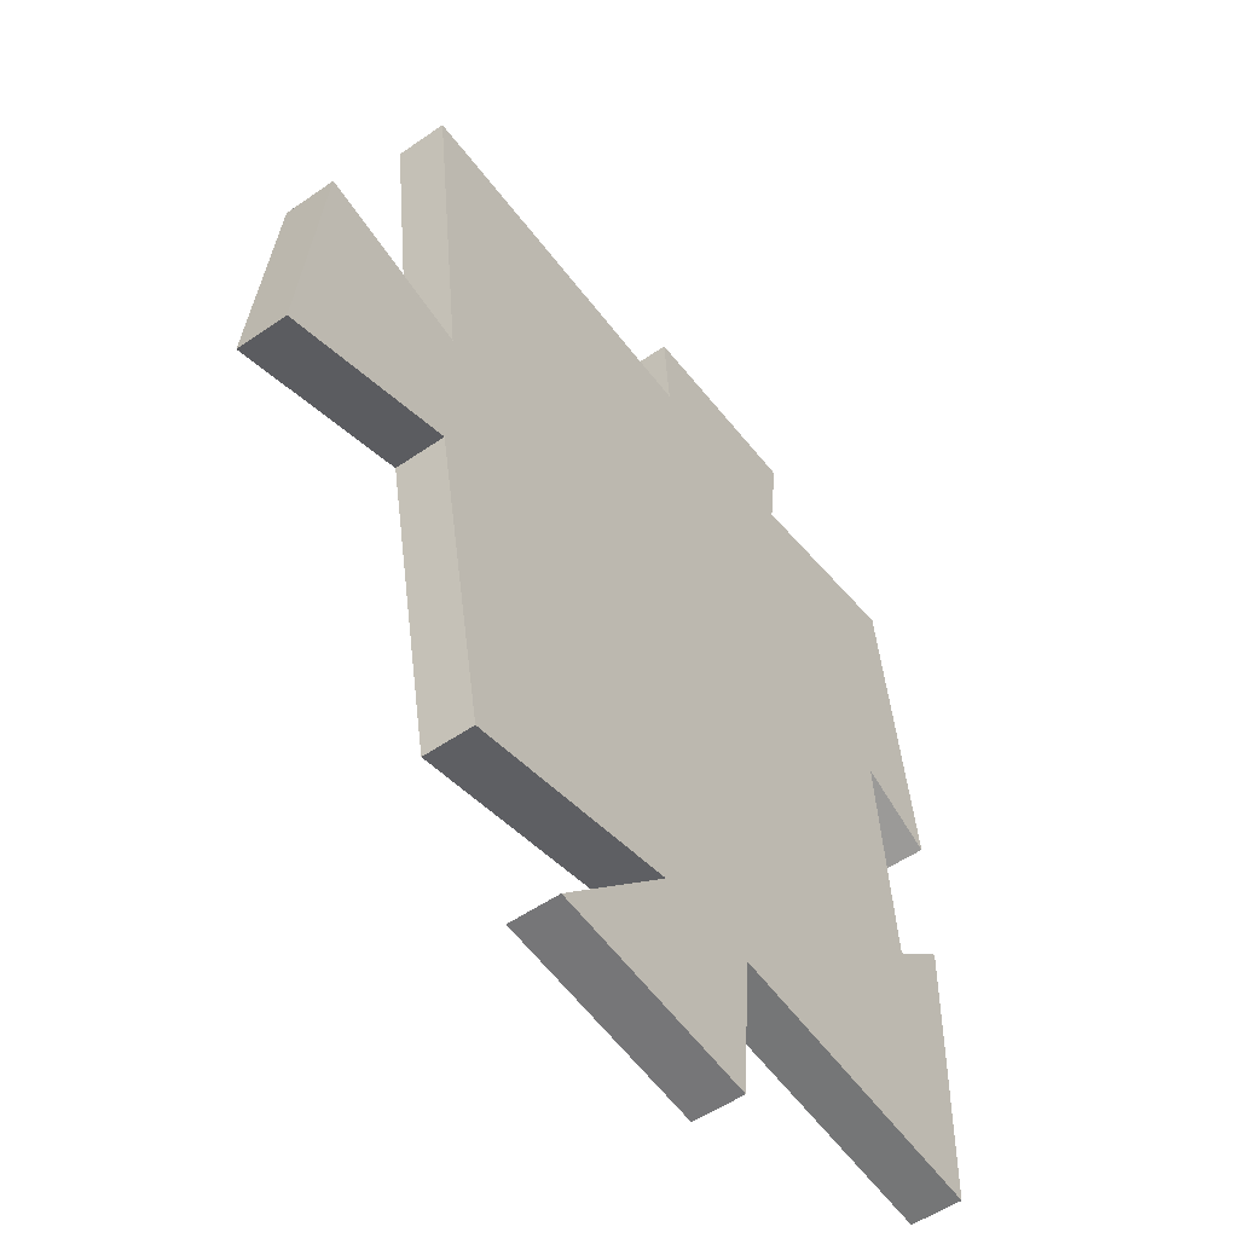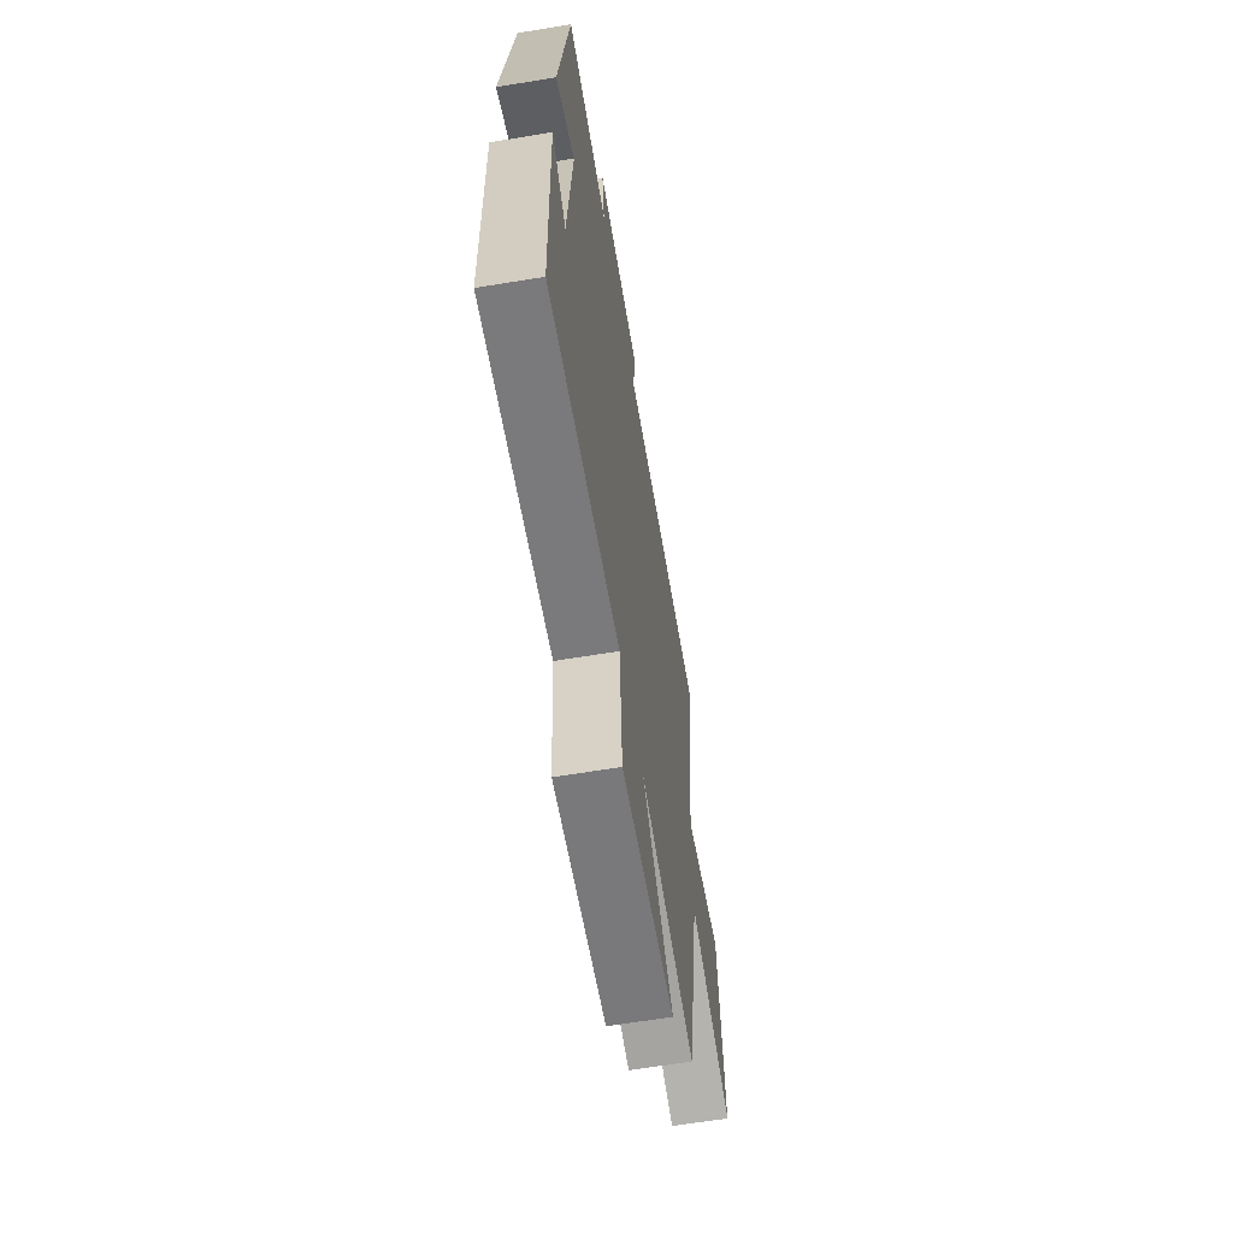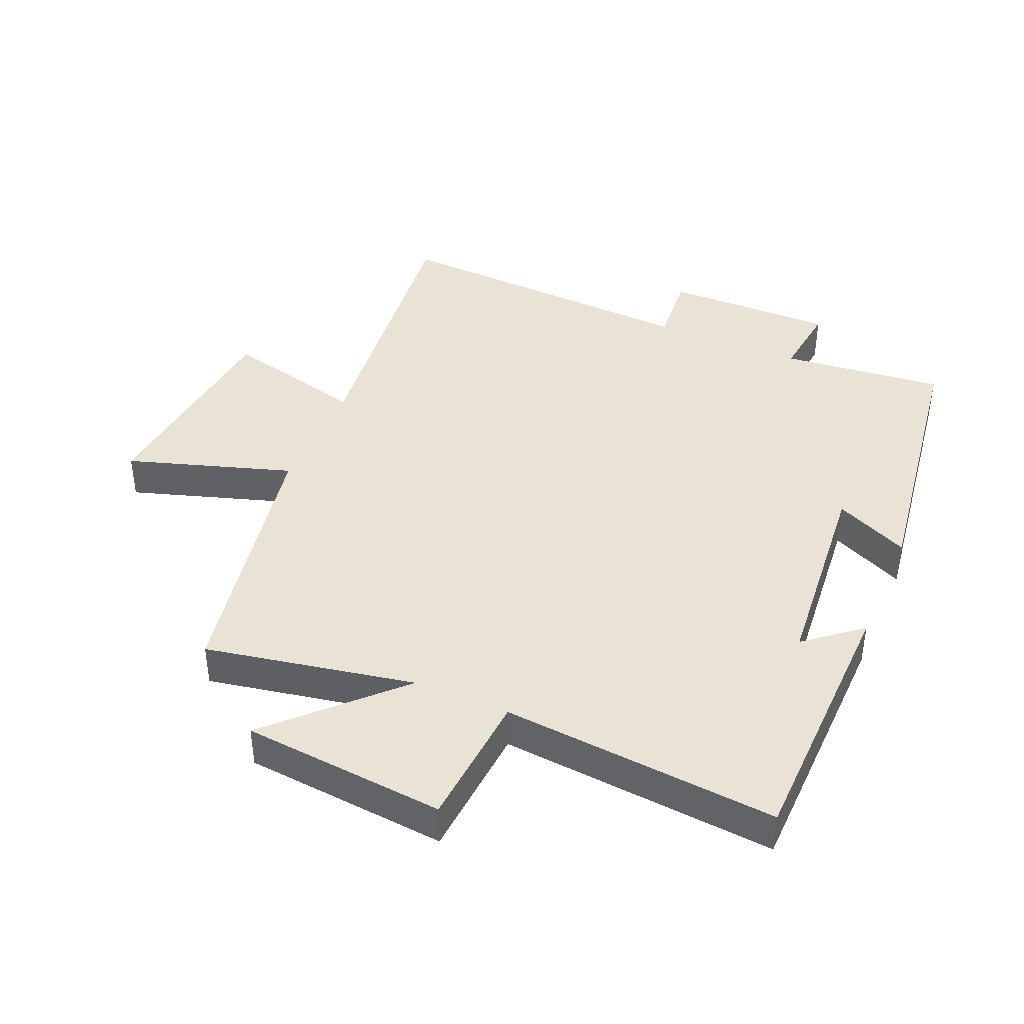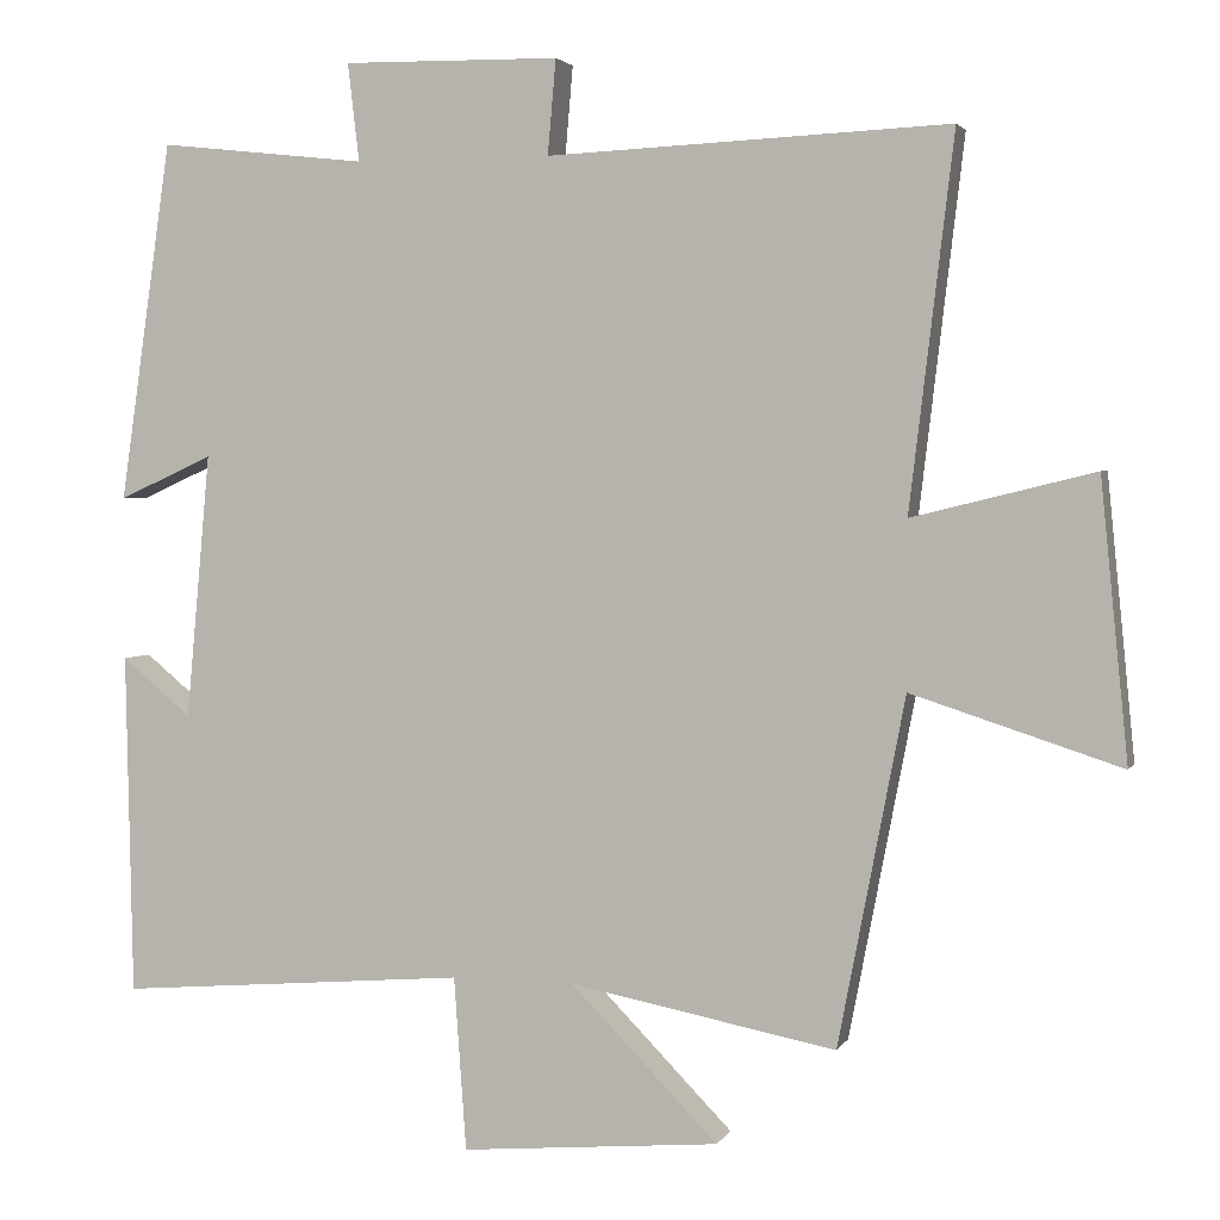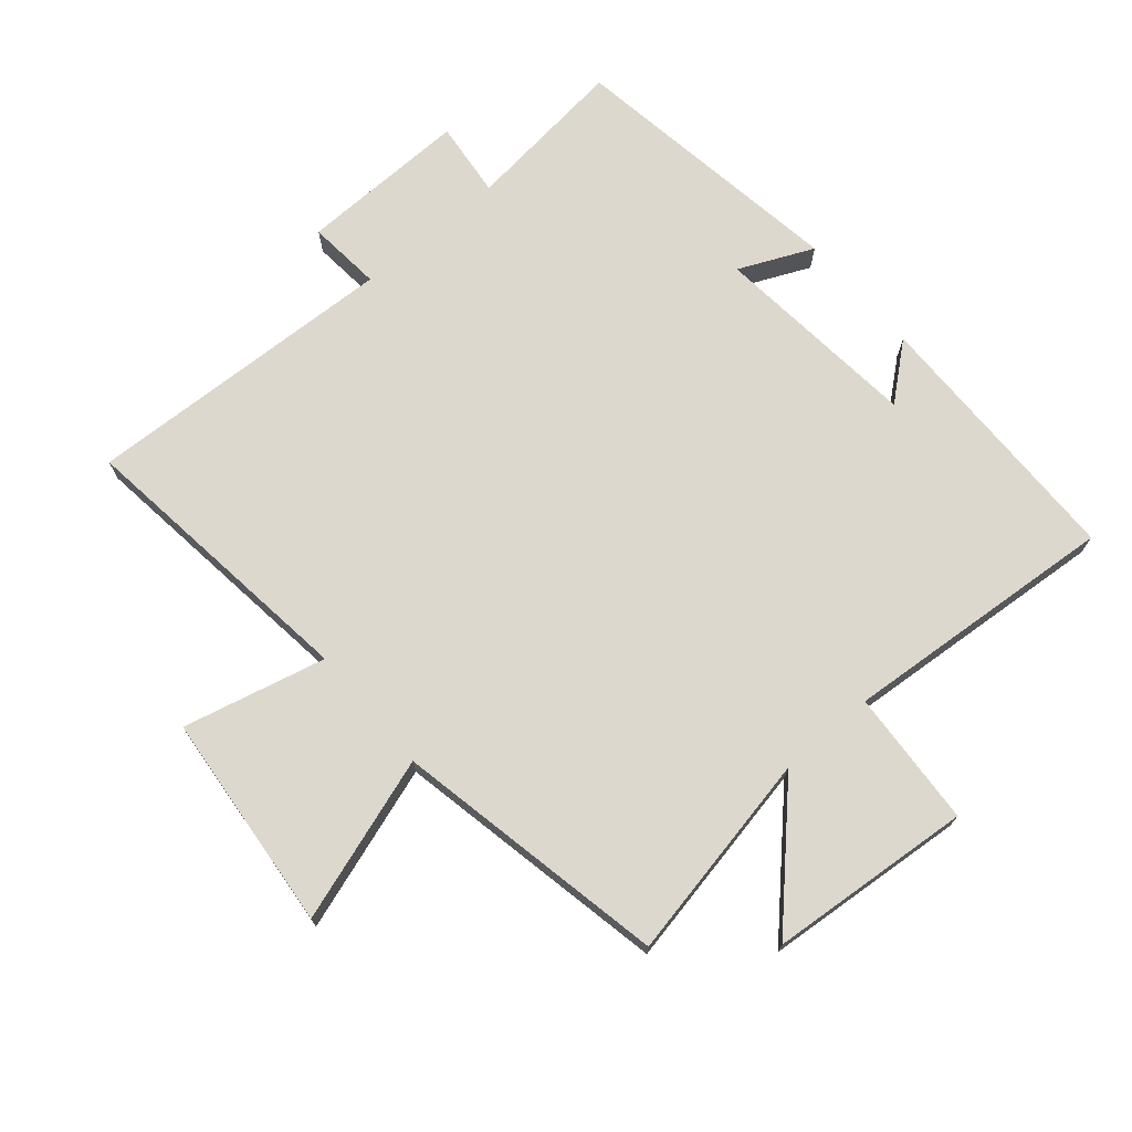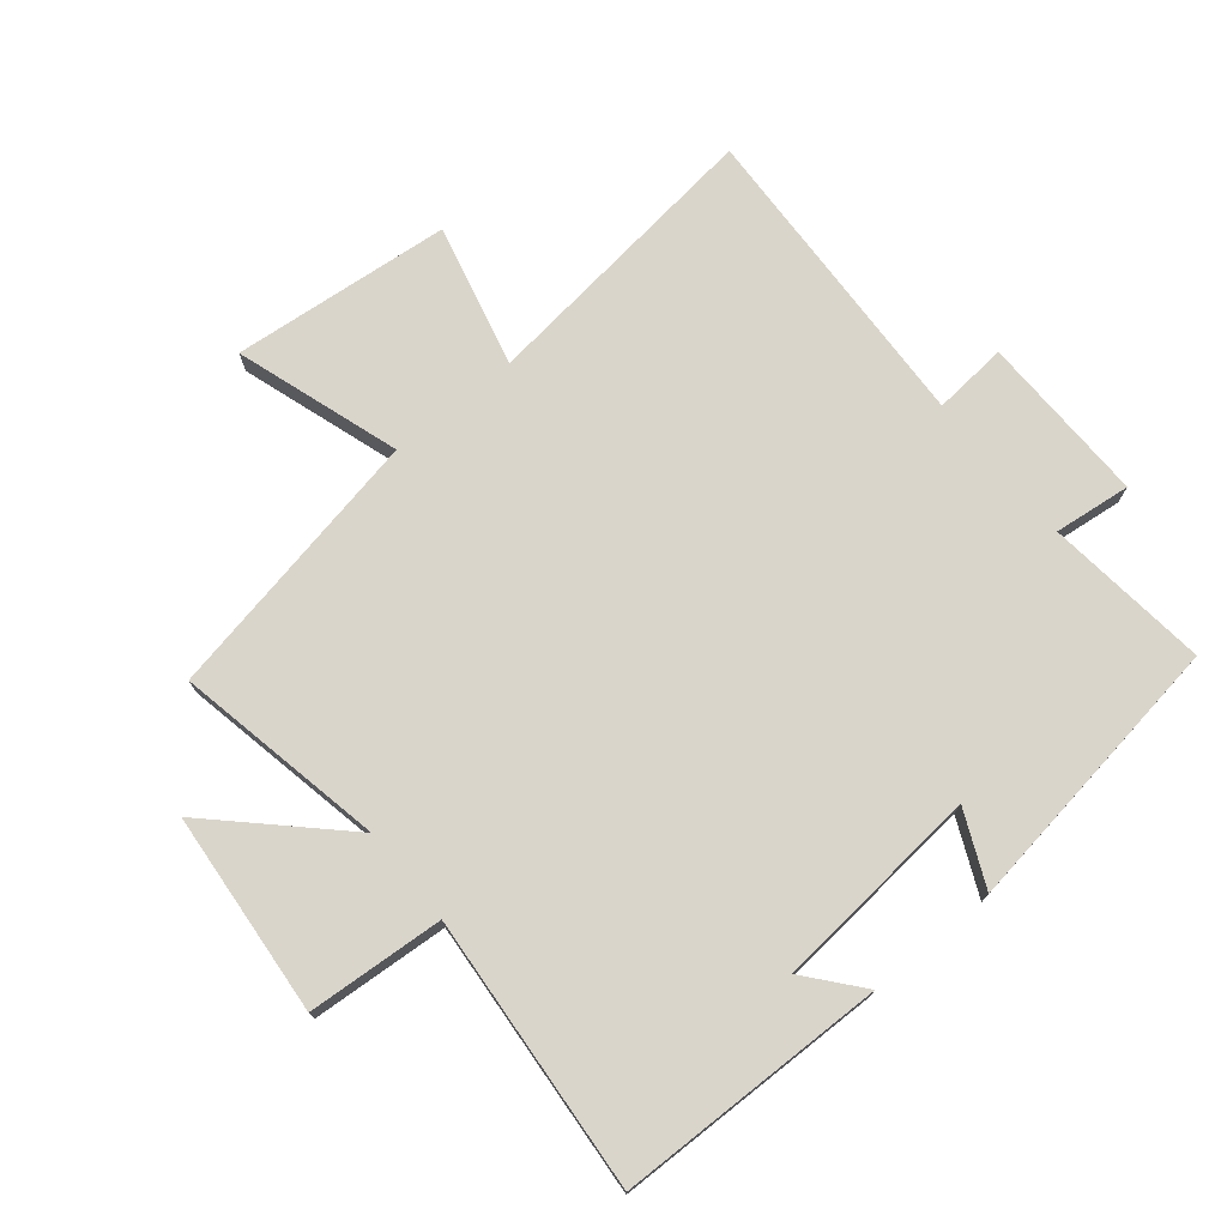
<metadata>
{"format":"obj","ext":"obj","renderer":"f3d","projection":"perspective","resolution":1024,"background":"white","views":[{"elev":-53.2,"azim":126.6,"up":"+Z"},{"elev":-62.8,"azim":-80.5,"up":"+Z"},{"elev":41.2,"azim":-156.6,"up":"+Y"},{"elev":3.0,"azim":16.2,"up":"+Z"},{"elev":72.1,"azim":139.3,"up":"+Y"},{"elev":74.2,"azim":-129.5,"up":"+Y"}]}
</metadata>
<code>
v -0.436 0.07 0.528
v -0.181 0.07 0.5
v -0.195 0.07 0.62
v 0.071 0.07 0.616
v 0.061 0.07 0.5
v 0.554 0.07 0.523
v 0.5 0.07 0.068
v 0.723 0.07 0.123
v 0.757 0.07 -0.219
v 0.5 0.07 -0.136
v 0.418 0.07 -0.563
v 0.091 0.07 -0.5
v 0.272 0.07 -0.685
v -0.046 0.07 -0.713
v -0.061 0.07 -0.5
v -0.492 0.07 -0.536
v -0.5 0.07 -0.115
v -0.414 0.07 -0.186
v -0.384 0.07 0.14
v -0.5 0.07 0.087
v -0.436 0 0.528
v -0.181 0 0.5
v -0.195 0 0.62
v 0.071 0 0.616
v 0.061 0 0.5
v 0.554 0 0.523
v 0.5 0 0.068
v 0.723 0 0.123
v 0.757 0 -0.219
v 0.5 0 -0.136
v 0.418 0 -0.563
v 0.091 0 -0.5
v 0.272 0 -0.685
v -0.046 0 -0.713
v -0.061 0 -0.5
v -0.492 0 -0.536
v -0.5 0 -0.115
v -0.414 0 -0.186
v -0.384 0 0.14
v -0.5 0 0.087
f 19 20 1 2
f 18 19 2
f 15 16 17 18
f 15 18 2
f 12 13 14 15
f 12 15 2 3
f 10 11 12 3
f 7 8 9 10
f 7 10 3
f 5 6 7
f 5 7 3
f 3 4 5
f 22 21 40 39
f 22 39 38
f 38 37 36 35
f 22 38 35
f 35 34 33 32
f 23 22 35 32
f 23 32 31 30
f 30 29 28 27
f 23 30 27
f 27 26 25
f 23 27 25
f 25 24 23
f 1 21 22 2
f 2 22 23 3
f 3 23 24 4
f 4 24 25 5
f 5 25 26 6
f 6 26 27 7
f 7 27 28 8
f 8 28 29 9
f 9 29 30 10
f 10 30 31 11
f 11 31 32 12
f 12 32 33 13
f 13 33 34 14
f 14 34 35 15
f 15 35 36 16
f 16 36 37 17
f 17 37 38 18
f 18 38 39 19
f 19 39 40 20
f 20 40 21 1

</code>
